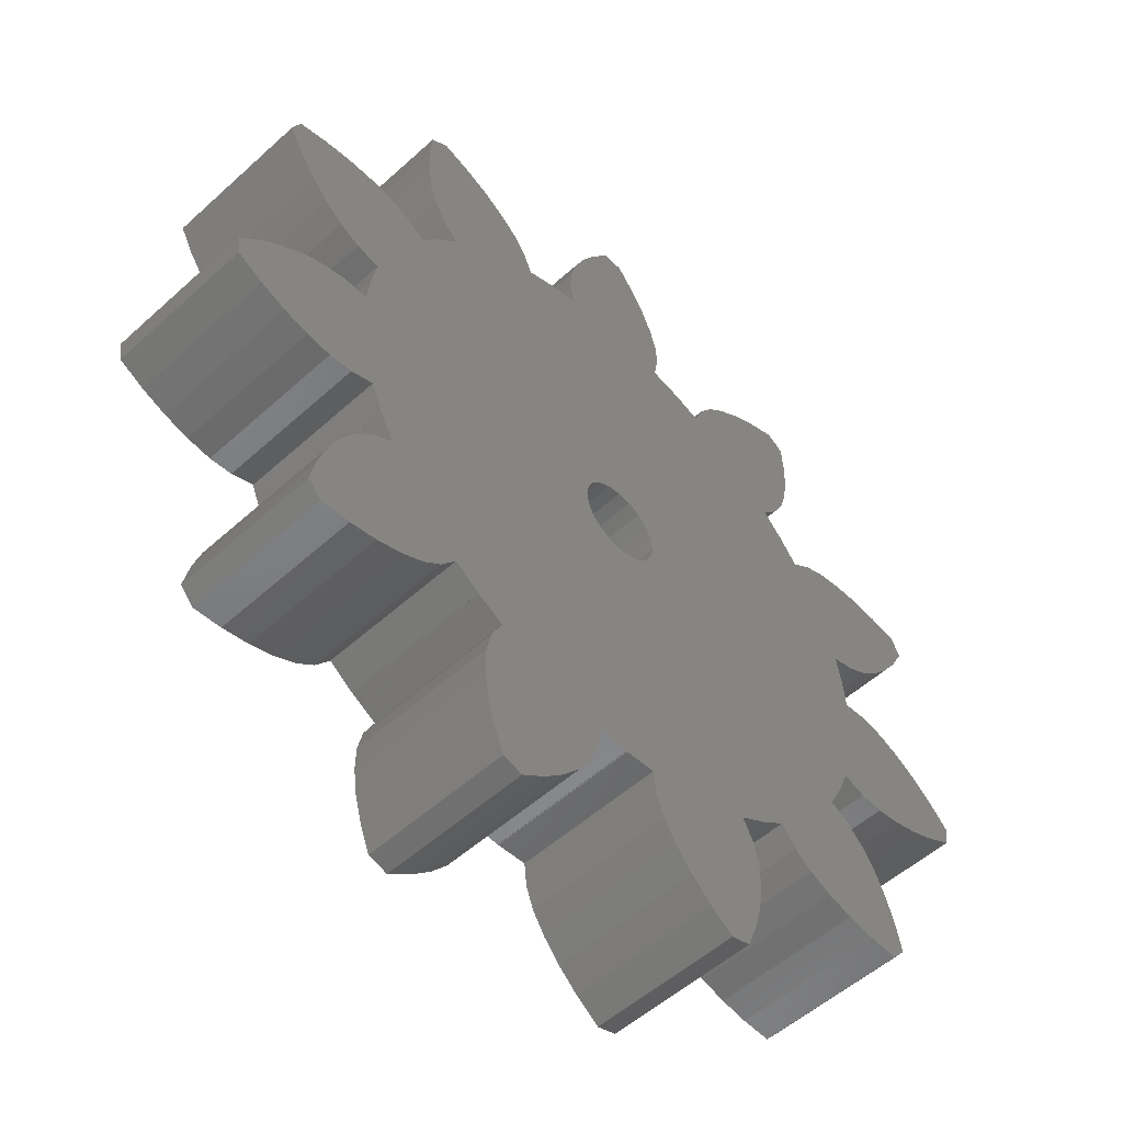
<metadata>
{"format":"stl","ext":"stl","renderer":"f3d","projection":"perspective","resolution":1024,"background":"white","views":[{"elev":-53.1,"azim":-45.9,"up":"+Y"}]}
</metadata>
<code>
# stl→obj: 450 verts, 916 faces
v 2.269 -15.63 -3
v 6.543 -14.38 -3
v 6.395 -15.47 -3
v 6.532 -13.34 -3
v 2.982 -16.47 -3
v 6.1 -16.59 -3
v 3.84 -17.26 -3
v 5.659 -17.74 -3
v 1.718 -14.75 -3
v 4.846 11.95 -3
v 5.855 -11.49 -3
v 1.75 0 -3
v 5.805 13.67 -3
v 5.23 12.89 -3
v 4.83 -17.98 -3
v 1.664 0.5408 -3
v 1.416 1.029 -3
v 1.029 1.416 -3
v 6.318 -12.39 -3
v 3.632 12.37 -3
v 3.612 12.37 -3
v 3.612 12.38 -3
v 1.386 -13.84 -3
v 3.652 12.36 -3
v 3.651 12.36 -3
v 6.987 -10.83 -3
v 6.969 -10.84 -3
v 6.986 -10.83 -3
v 13.79 -12.52 -3
v 14.1 -10.66 -3
v 14.35 -11.86 -3
v 12.56 -12.44 -3
v 13.74 -9.555 -3
v 11.41 -12.24 -3
v 13.28 -8.557 -3
v 10.36 -11.92 -3
v 12.71 -7.692 -3
v 9.422 -11.48 -3
v 12.02 -7.011 -3
v 8.65 -10.9 -3
v 11.13 -6.497 -3
v 8.015 -10.1 -3
v 10.54 7.43 -3
v 9.755 8.425 -3
v 9.728 8.456 -3
v 9.742 8.441 -3
v 9.729 8.458 -3
v 9.756 8.427 -3
v 11.73 -5.337 -3
v 11.73 -5.355 -3
v 11.73 -5.336 -3
v 18.37 -3.077 -3
v 17.63 -1.345 -3
v 18.49 -2.222 -3
v 17.29 -3.676 -3
v 16.73 -0.6081 -3
v 16.22 -4.129 -3
v 15.8 -0.02106 -3
v 15.16 -4.43 -3
v 14.85 0.3994 -3
v 14.13 -4.567 -3
v 13.9 0.5983 -3
v 13.17 -4.49 -3
v 12.88 0.5544 -3
v 12.2 -4.161 -3
v 12.76 1.814 -3
v 12.76 1.855 -3
v 12.76 1.835 -3
v 12.51 3.097 -3
v 11.72 -5.373 -3
v 11.72 -5.374 -3
v 11.37 8.018 -3
v 12.28 8.364 -3
v 16.54 6.257 -3
v 16.75 8.127 -3
v 17.11 7.34 -3
v 15.56 8.399 -3
v 15.88 5.296 -3
v 14.4 8.531 -3
v 15.15 4.47 -3
v 13.3 8.522 -3
v 14.36 3.8 -3
v 13.5 3.342 -3
v 8.546 15.48 -3
v 10.53 14.2 -3
v 10.49 13.04 -3
v 7.502 14.96 -3
v 10.33 11.95 -3
v 6.581 14.36 -3
v 10.03 10.96 -3
v 10.43 15.43 -3
v 9.554 10.11 -3
v 8.853 9.371 -3
v 9.701 15.89 -3
v 6.951 -10.85 -3
v 6.952 -10.86 -3
v -2.227 15.64 -3
v 2.57 13.67 -3
v 2.382 12.67 -3
v 2.509 14.64 -3
v 0.5408 1.664 -3
v 1.664 -0.5408 -3
v 0.5408 -1.664 -3
v 1.284 -12.83 -3
v 1.416 -1.029 -3
v 1.029 -1.416 -3
v 0 -1.75 -3
v 0.02046 -12.89 -3
v 0 -12.89 -3
v 0.02044 -12.89 -3
v -0.02046 -12.89 -3
v -0.02044 -12.89 -3
v -1.284 -12.83 -3
v -0.5408 -1.664 -3
v -5.855 -11.49 -3
v -1.386 -13.84 -3
v -1.029 -1.416 -3
v -6.951 -10.85 -3
v -6.318 -12.39 -3
v -1.718 -14.75 -3
v -6.986 -10.83 -3
v 1.779 16.64 -3
v -1.779 16.64 -3
v -8.015 -10.1 -3
v -6.532 -13.34 -3
v -2.269 -15.63 -3
v -1.664 0.5408 -3
v -2.382 12.67 -3
v -2.509 14.64 -3
v -2.57 13.67 -3
v -11.73 -5.355 -3
v -11.73 -5.337 -3
v -11.73 -5.336 -3
v -8.65 -10.9 -3
v -12.02 -7.011 -3
v -1.664 -0.5408 -3
v -11.72 -5.373 -3
v -9.728 8.456 -3
v -8.853 9.371 -3
v -9.755 8.425 -3
v -9.742 8.441 -3
v -9.729 8.458 -3
v -12.71 -7.692 -3
v -9.422 -11.48 -3
v -10.36 -11.92 -3
v -10.54 7.43 -3
v -13.28 -8.557 -3
v -11.41 -12.24 -3
v -11.13 -6.497 -3
v -13.74 -9.555 -3
v -12.56 -12.44 -3
v -14.1 -10.66 -3
v -13.79 -12.52 -3
v -14.35 -11.86 -3
v -6.969 -10.84 -3
v -6.987 -10.83 -3
v -6.543 -14.38 -3
v -2.982 -16.47 -3
v -1.416 -1.029 -3
v -3.612 12.37 -3
v -3.651 12.36 -3
v -3.632 12.37 -3
v -3.612 12.38 -3
v -6.395 -15.47 -3
v -3.84 -17.26 -3
v -6.1 -16.59 -3
v -4.83 -17.98 -3
v -4.846 11.95 -3
v -5.659 -17.74 -3
v -5.23 12.89 -3
v 0 1.75 -3
v -0.5408 1.664 -3
v 2.227 15.64 -3
v 1.178 17.64 -3
v -1.178 17.64 -3
v -1.029 1.416 -3
v 0.4322 18.62 -3
v -1.416 1.029 -3
v -12.76 1.855 -3
v -1.75 0 -3
v -0.4322 18.62 -3
v -3.652 12.36 -3
v -9.554 10.11 -3
v -6.952 -10.86 -3
v -5.805 13.67 -3
v -10.03 10.96 -3
v -6.581 14.36 -3
v -10.33 11.95 -3
v -7.502 14.96 -3
v -10.49 13.04 -3
v -8.546 15.48 -3
v -10.53 14.2 -3
v -9.701 15.89 -3
v -10.43 15.43 -3
v -9.756 8.427 -3
v -12.51 3.097 -3
v -12.2 -4.161 -3
v -11.72 -5.374 -3
v -12.88 0.5544 -3
v -11.37 8.018 -3
v -13.5 3.342 -3
v -12.76 1.814 -3
v -12.76 1.835 -3
v -13.17 -4.49 -3
v -13.9 0.5983 -3
v -14.13 -4.567 -3
v -14.85 0.3994 -3
v -15.16 -4.43 -3
v -15.8 -0.02106 -3
v -16.22 -4.129 -3
v -16.73 -0.6081 -3
v -17.29 -3.676 -3
v -17.63 -1.345 -3
v -18.37 -3.077 -3
v -18.49 -2.222 -3
v -12.28 8.364 -3
v -14.36 3.8 -3
v -13.3 8.522 -3
v -15.15 4.47 -3
v -14.4 8.531 -3
v -15.88 5.296 -3
v -15.56 8.399 -3
v -16.54 6.257 -3
v -16.75 8.127 -3
v -17.11 7.34 -3
v 3.652 12.36 3
v 3.632 12.37 3
v 3.651 12.36 3
v 8.546 15.48 3
v 10.53 14.2 3
v 10.43 15.43 3
v 10.49 13.04 3
v 7.502 14.96 3
v 9.701 15.89 3
v 10.33 11.95 3
v 6.581 14.36 3
v 10.03 10.96 3
v 5.805 13.67 3
v 8.853 9.371 3
v 8.015 -10.1 3
v 8.65 -10.9 3
v 9.554 10.11 3
v 1.029 1.416 3
v 4.846 11.95 3
v 1.75 0 3
v 1.664 -0.5408 3
v 6.969 -10.84 3
v 6.951 -10.85 3
v 6.952 -10.86 3
v 5.23 12.89 3
v 1.416 -1.029 3
v 6.987 -10.83 3
v 6.986 -10.83 3
v 9.756 8.427 3
v 9.742 8.441 3
v 9.755 8.425 3
v 11.73 -5.337 3
v 11.73 -5.336 3
v 11.73 -5.355 3
v 16.75 8.127 3
v 16.54 6.257 3
v 17.11 7.34 3
v 15.56 8.399 3
v 15.88 5.296 3
v 14.4 8.531 3
v 15.15 4.47 3
v 13.3 8.522 3
v 14.36 3.8 3
v 12.28 8.364 3
v 13.5 3.342 3
v 11.37 8.018 3
v 12.76 1.814 3
v 12.76 1.835 3
v 17.63 -1.345 3
v 18.37 -3.077 3
v 18.49 -2.222 3
v 17.29 -3.676 3
v 16.73 -0.6081 3
v 16.22 -4.129 3
v 15.8 -0.02106 3
v 15.16 -4.43 3
v 14.85 0.3994 3
v 14.13 -4.567 3
v 13.9 0.5983 3
v 13.17 -4.49 3
v 12.88 0.5544 3
v 12.2 -4.161 3
v 12.76 1.855 3
v 12.51 3.097 3
v 10.54 7.43 3
v 11.72 -5.373 3
v 11.72 -5.374 3
v 11.13 -6.497 3
v 14.1 -10.66 3
v 13.79 -12.52 3
v 14.35 -11.86 3
v 12.56 -12.44 3
v 13.74 -9.555 3
v 11.41 -12.24 3
v 13.28 -8.557 3
v 10.36 -11.92 3
v 12.71 -7.692 3
v 9.422 -11.48 3
v 12.02 -7.011 3
v 9.728 8.456 3
v 9.729 8.458 3
v 2.269 -15.63 3
v 6.543 -14.38 3
v 6.532 -13.34 3
v 1.718 -14.75 3
v 6.318 -12.39 3
v 6.395 -15.47 3
v 1.386 -13.84 3
v 5.855 -11.49 3
v 2.982 -16.47 3
v 1.029 -1.416 3
v 0.5408 1.664 3
v 3.612 12.37 3
v 3.612 12.38 3
v 2.382 12.67 3
v 6.1 -16.59 3
v -12.76 1.835 3
v -12.76 1.814 3
v -14.36 3.8 3
v -12.28 8.364 3
v -13.3 8.522 3
v -13.5 3.342 3
v -12.51 3.097 3
v -15.15 4.47 3
v -14.4 8.531 3
v -15.88 5.296 3
v -15.56 8.399 3
v -16.54 6.257 3
v -16.75 8.127 3
v -17.11 7.34 3
v -10.54 7.43 3
v -11.37 8.018 3
v -11.13 -6.497 3
v -11.72 -5.373 3
v -11.73 -5.336 3
v -11.73 -5.355 3
v -11.72 -5.374 3
v -12.2 -4.161 3
v -12.76 1.855 3
v -12.88 0.5544 3
v -13.17 -4.49 3
v -13.9 0.5983 3
v -14.13 -4.567 3
v -14.85 0.3994 3
v -15.16 -4.43 3
v -15.8 -0.02106 3
v -16.22 -4.129 3
v -16.73 -0.6081 3
v -17.29 -3.676 3
v -17.63 -1.345 3
v -18.37 -3.077 3
v -18.49 -2.222 3
v -9.742 8.441 3
v -9.756 8.427 3
v -9.755 8.425 3
v -9.554 10.11 3
v -5.23 12.89 3
v -10.03 10.96 3
v -4.846 11.95 3
v -8.853 9.371 3
v -5.855 -11.49 3
v -6.951 -10.85 3
v -6.986 -10.83 3
v -6.969 -10.84 3
v -6.952 -10.86 3
v -10.33 11.95 3
v -6.581 14.36 3
v -7.502 14.96 3
v -10.49 13.04 3
v -8.546 15.48 3
v -8.015 -10.1 3
v -10.53 14.2 3
v -9.701 15.89 3
v -10.43 15.43 3
v -3.632 12.37 3
v -3.652 12.36 3
v -3.651 12.36 3
v -1.284 -12.83 3
v -2.982 -16.47 3
v -2.269 -15.63 3
v -1.416 1.029 3
v -1.664 0.5408 3
v -3.612 12.37 3
v -3.612 12.38 3
v -1.75 0 3
v -6.318 -12.39 3
v -5.805 13.67 3
v -6.532 -13.34 3
v -6.395 -15.47 3
v -3.84 -17.26 3
v -4.83 -17.98 3
v -6.1 -16.59 3
v -5.659 -17.74 3
v -6.543 -14.38 3
v -6.987 -10.83 3
v -8.65 -10.9 3
v -9.728 8.456 3
v -9.729 8.458 3
v -12.02 -7.011 3
v -9.422 -11.48 3
v -12.71 -7.692 3
v -10.36 -11.92 3
v -13.28 -8.557 3
v -11.41 -12.24 3
v -13.74 -9.555 3
v -12.56 -12.44 3
v -14.1 -10.66 3
v -13.79 -12.52 3
v -14.35 -11.86 3
v -11.73 -5.337 3
v 1.664 0.5408 3
v 1.416 1.029 3
v -1.779 16.64 3
v 1.779 16.64 3
v 1.178 17.64 3
v 0 1.75 3
v -2.382 12.67 3
v -1.178 17.64 3
v 0.4322 18.62 3
v -0.4322 18.62 3
v -0.5408 1.664 3
v -2.227 15.64 3
v -2.509 14.64 3
v 2.57 13.67 3
v 2.509 14.64 3
v 2.227 15.64 3
v -2.57 13.67 3
v 5.659 -17.74 3
v 3.84 -17.26 3
v 4.83 -17.98 3
v 1.284 -12.83 3
v 0.5408 -1.664 3
v 0 -1.75 3
v 0.02046 -12.89 3
v -0.02046 -12.89 3
v 0 -12.89 3
v 0.02044 -12.89 3
v -0.02044 -12.89 3
v -0.5408 -1.664 3
v -1.029 -1.416 3
v -1.416 -1.029 3
v -1.664 -0.5408 3
v -1.718 -14.75 3
v -1.029 1.416 3
v -1.386 -13.84 3
f 1 2 3
f 2 1 4
f 5 3 6
f 1 3 5
f 7 6 8
f 9 4 1
f 10 11 12
f 13 10 14
f 7 8 15
f 6 7 5
f 11 10 13
f 16 10 12
f 17 10 16
f 18 10 17
f 4 9 19
f 20 21 22
f 23 19 9
f 24 25 20
f 26 27 28
f 29 30 31
f 32 30 29
f 30 32 33
f 34 33 32
f 33 34 35
f 36 35 34
f 35 36 37
f 38 37 36
f 37 38 39
f 40 39 38
f 41 42 43
f 43 42 44
f 45 44 42
f 46 45 47
f 39 40 41
f 44 45 46
f 41 40 42
f 48 44 46
f 49 50 51
f 52 53 54
f 55 53 52
f 55 56 53
f 57 56 55
f 57 58 56
f 59 58 57
f 59 60 58
f 61 60 59
f 61 62 60
f 63 62 61
f 63 64 62
f 65 64 63
f 64 65 66
f 67 66 65
f 66 67 68
f 68 67 67
f 67 65 69
f 43 69 65
f 43 65 51
f 70 51 50
f 70 50 71
f 51 70 43
f 72 69 43
f 43 70 41
f 69 72 73
f 66 66 68
f 74 75 76
f 77 74 78
f 74 77 75
f 79 78 80
f 78 79 77
f 81 80 82
f 73 82 83
f 80 81 79
f 73 83 69
f 82 73 81
f 84 85 86
f 87 86 88
f 89 88 90
f 85 84 91
f 13 90 92
f 13 92 93
f 91 84 94
f 45 42 93
f 28 93 42
f 90 13 89
f 95 93 28
f 95 28 27
f 95 27 96
f 11 93 95
f 86 87 84
f 93 11 13
f 88 89 87
f 97 98 99
f 98 97 100
f 101 10 18
f 10 101 25
f 21 25 101
f 19 23 11
f 11 102 12
f 103 11 104
f 11 23 104
f 11 105 102
f 11 106 105
f 11 103 106
f 107 104 108
f 109 108 110
f 111 108 109
f 104 107 103
f 111 109 112
f 108 111 107
f 113 107 111
f 107 113 114
f 115 114 113
f 115 113 116
f 114 115 117
f 118 117 115
f 119 116 120
f 121 117 118
f 122 97 123
f 124 117 121
f 125 120 126
f 127 128 97
f 128 129 97
f 129 128 130
f 131 132 133
f 134 135 124
f 133 136 137
f 127 138 139
f 127 140 138
f 138 141 142
f 143 144 145
f 138 140 141
f 127 146 140
f 147 145 148
f 124 135 149
f 150 148 151
f 144 143 135
f 145 147 143
f 148 150 147
f 152 151 153
f 151 152 150
f 152 153 154
f 155 156 121
f 157 126 158
f 117 124 159
f 127 160 128
f 127 161 160
f 160 162 163
f 164 158 165
f 166 165 167
f 160 161 162
f 127 168 161
f 166 167 169
f 127 139 168
f 168 139 170
f 165 166 164
f 158 164 157
f 126 157 125
f 120 125 119
f 116 119 115
f 25 21 20
f 21 101 99
f 171 99 101
f 172 99 171
f 100 97 173
f 122 123 174
f 173 97 122
f 175 174 123
f 99 172 97
f 97 172 176
f 174 175 177
f 97 176 178
f 97 178 127
f 179 127 180
f 177 175 181
f 162 161 182
f 183 170 139
f 149 159 124
f 155 118 184
f 121 118 155
f 137 159 149
f 170 183 185
f 159 137 136
f 186 185 183
f 135 134 144
f 185 186 187
f 188 187 186
f 187 188 189
f 190 189 188
f 189 190 191
f 192 191 190
f 191 192 193
f 193 192 194
f 141 140 195
f 127 196 146
f 197 136 133
f 131 137 198
f 133 137 131
f 136 197 180
f 199 180 197
f 146 196 200
f 201 200 196
f 127 179 196
f 180 202 179
f 179 203 179
f 179 202 203
f 180 199 202
f 204 199 197
f 204 205 199
f 206 205 204
f 206 207 205
f 208 207 206
f 208 209 207
f 210 209 208
f 210 211 209
f 212 211 210
f 212 213 211
f 214 213 212
f 213 214 215
f 200 201 216
f 217 216 201
f 216 217 218
f 219 218 217
f 218 219 220
f 221 220 219
f 220 221 222
f 223 222 221
f 223 224 222
f 224 223 225
f 203 202 202
f 226 227 228
f 229 230 231
f 230 229 232
f 233 232 229
f 229 231 234
f 232 233 235
f 236 235 233
f 235 236 237
f 238 237 236
f 239 240 241
f 237 238 242
f 243 239 244
f 239 245 240
f 246 240 245
f 247 248 249
f 250 242 238
f 251 240 246
f 242 250 239
f 252 253 247
f 254 255 256
f 257 258 259
f 260 261 262
f 263 261 260
f 261 263 264
f 265 264 263
f 264 265 266
f 267 266 265
f 266 267 268
f 269 268 267
f 268 269 270
f 271 270 269
f 272 273 272
f 274 275 276
f 274 277 275
f 278 277 274
f 278 279 277
f 280 279 278
f 280 281 279
f 282 281 280
f 282 283 281
f 284 283 282
f 284 285 283
f 286 285 284
f 287 286 272
f 288 272 273
f 288 273 288
f 272 288 287
f 287 288 289
f 286 287 285
f 270 271 289
f 289 290 287
f 287 290 258
f 291 258 290
f 258 291 259
f 289 271 290
f 259 291 292
f 291 290 293
f 294 295 296
f 297 294 298
f 299 298 300
f 301 300 302
f 294 297 295
f 303 302 304
f 298 299 297
f 241 304 293
f 300 301 299
f 256 293 290
f 305 293 256
f 305 256 255
f 305 255 306
f 239 293 305
f 304 241 303
f 293 239 241
f 302 303 301
f 307 308 309
f 310 309 311
f 308 307 312
f 313 311 314
f 312 307 315
f 316 240 251
f 239 250 244
f 240 316 253
f 248 253 316
f 253 248 247
f 317 244 228
f 318 228 227
f 318 227 319
f 228 318 317
f 248 316 314
f 317 318 320
f 312 315 321
f 322 323 323
f 324 325 326
f 325 327 328
f 325 324 327
f 329 326 330
f 326 329 324
f 331 330 332
f 330 331 329
f 332 333 331
f 334 333 332
f 333 334 335
f 328 336 337
f 336 328 338
f 338 328 339
f 340 339 328
f 339 341 342
f 339 340 341
f 328 337 325
f 340 328 343
f 344 343 328
f 322 344 344
f 323 344 322
f 344 323 343
f 345 343 323
f 345 346 343
f 347 346 345
f 347 348 346
f 349 348 347
f 349 350 348
f 351 350 349
f 351 352 350
f 353 352 351
f 353 354 352
f 355 354 353
f 355 356 354
f 356 355 357
f 358 359 360
f 361 362 363
f 364 365 366
f 366 365 367
f 368 367 365
f 367 369 370
f 371 372 373
f 367 368 369
f 374 373 375
f 368 365 376
f 338 376 365
f 364 361 365
f 377 375 378
f 372 371 363
f 362 361 364
f 377 378 379
f 375 377 374
f 373 374 371
f 380 381 382
f 383 384 385
f 386 364 387
f 380 388 389
f 382 388 380
f 387 364 390
f 390 366 384
f 391 384 366
f 390 364 366
f 363 362 392
f 393 384 391
f 363 392 372
f 384 394 395
f 396 397 398
f 399 384 393
f 395 397 396
f 394 384 399
f 397 395 394
f 369 368 400
f 376 338 401
f 338 365 402
f 358 402 403
f 360 402 358
f 402 360 338
f 404 401 338
f 338 360 336
f 401 404 405
f 406 405 404
f 405 406 407
f 408 407 406
f 407 408 409
f 410 409 408
f 409 410 411
f 412 411 410
f 411 412 413
f 413 412 414
f 341 340 415
f 239 416 245
f 239 417 416
f 418 419 420
f 239 243 417
f 421 320 422
f 423 420 424
f 244 317 243
f 423 424 425
f 320 421 317
f 421 422 426
f 420 423 418
f 388 426 422
f 382 426 388
f 364 426 382
f 419 418 427
f 428 429 430
f 428 430 431
f 428 431 419
f 432 429 428
f 433 434 435
f 321 434 433
f 434 321 315
f 313 314 436
f 309 310 307
f 311 313 310
f 437 314 316
f 314 437 436
f 438 436 437
f 436 438 439
f 440 439 438
f 439 441 442
f 439 440 441
f 441 440 443
f 383 438 444
f 383 444 445
f 438 383 440
f 446 383 445
f 447 383 446
f 384 383 447
f 448 383 385
f 384 447 390
f 419 427 428
f 426 364 449
f 449 364 386
f 383 448 450
f 429 432 320
f 320 432 422
f 24 227 226
f 227 24 20
f 21 320 318
f 320 21 99
f 320 98 429
f 98 320 99
f 429 100 430
f 100 429 98
f 430 173 431
f 173 430 100
f 431 122 419
f 122 431 173
f 419 174 420
f 174 419 122
f 420 177 424
f 177 420 174
f 177 425 424
f 425 177 181
f 175 425 181
f 425 175 423
f 123 423 175
f 423 123 418
f 97 418 123
f 418 97 427
f 129 427 97
f 427 129 428
f 130 428 129
f 428 130 432
f 128 432 130
f 432 128 422
f 128 388 422
f 388 128 160
f 162 381 380
f 381 162 182
f 161 381 182
f 381 161 382
f 228 24 226
f 24 228 25
f 163 380 389
f 380 163 162
f 161 364 382
f 364 161 168
f 364 170 362
f 170 364 168
f 362 185 392
f 185 362 170
f 185 372 392
f 372 185 187
f 187 373 372
f 373 187 189
f 189 375 373
f 375 189 191
f 191 378 375
f 378 191 193
f 193 379 378
f 379 193 194
f 192 379 194
f 379 192 377
f 190 377 192
f 377 190 374
f 188 374 190
f 374 188 371
f 186 371 188
f 371 186 363
f 183 363 186
f 363 183 361
f 139 361 183
f 361 139 365
f 138 365 139
f 365 138 402
f 195 358 141
f 358 195 359
f 195 360 359
f 360 195 140
f 388 163 389
f 163 388 160
f 141 403 142
f 403 141 358
f 146 360 140
f 360 146 336
f 146 337 336
f 337 146 200
f 200 325 337
f 325 200 216
f 216 326 325
f 326 216 218
f 218 330 326
f 330 218 220
f 220 332 330
f 332 220 222
f 222 334 332
f 334 222 224
f 225 334 224
f 334 225 335
f 223 335 225
f 335 223 333
f 221 333 223
f 333 221 331
f 219 331 221
f 331 219 329
f 219 324 329
f 324 219 217
f 217 327 324
f 327 217 201
f 201 328 327
f 328 201 196
f 179 328 196
f 328 179 344
f 202 322 203
f 322 202 323
f 202 323 323
f 323 202 202
f 138 403 402
f 403 138 142
f 203 344 179
f 344 203 322
f 199 323 202
f 323 199 345
f 199 347 345
f 347 199 205
f 205 349 347
f 349 205 207
f 207 351 349
f 351 207 209
f 209 353 351
f 353 209 211
f 211 355 353
f 355 211 213
f 215 355 213
f 355 215 357
f 214 357 215
f 357 214 356
f 214 354 356
f 354 214 212
f 212 352 354
f 352 212 210
f 210 350 352
f 350 210 208
f 208 348 350
f 348 208 206
f 206 346 348
f 346 206 204
f 204 343 346
f 343 204 197
f 133 343 197
f 343 133 340
f 198 341 131
f 341 198 342
f 198 339 342
f 339 198 137
f 179 344 344
f 344 179 179
f 131 415 132
f 415 131 341
f 149 339 137
f 339 149 338
f 149 404 338
f 404 149 135
f 135 406 404
f 406 135 143
f 147 406 143
f 406 147 408
f 150 408 147
f 408 150 410
f 152 410 150
f 410 152 412
f 154 412 152
f 412 154 414
f 153 414 154
f 414 153 413
f 153 411 413
f 411 153 151
f 151 409 411
f 409 151 148
f 148 407 409
f 407 148 145
f 145 405 407
f 405 145 144
f 144 401 405
f 401 144 134
f 401 124 376
f 124 401 134
f 124 368 376
f 368 124 121
f 155 370 369
f 370 155 184
f 370 118 367
f 118 370 184
f 133 415 340
f 415 133 132
f 156 369 400
f 369 156 155
f 118 366 367
f 366 118 115
f 119 366 115
f 366 119 391
f 125 391 119
f 391 125 393
f 157 393 125
f 393 157 399
f 164 399 157
f 399 164 394
f 166 394 164
f 394 166 397
f 169 397 166
f 397 169 398
f 169 396 398
f 396 169 167
f 167 395 396
f 395 167 165
f 165 384 395
f 384 165 158
f 384 126 385
f 126 384 158
f 385 120 448
f 120 385 126
f 448 116 450
f 116 448 120
f 450 113 383
f 113 450 116
f 113 440 383
f 440 113 111
f 109 442 441
f 442 109 110
f 442 108 439
f 108 442 110
f 156 368 121
f 368 156 400
f 112 441 443
f 441 112 109
f 108 436 439
f 436 108 104
f 23 436 104
f 436 23 313
f 9 313 23
f 313 9 310
f 1 310 9
f 310 1 307
f 5 307 1
f 307 5 315
f 5 434 315
f 434 5 7
f 7 435 434
f 435 7 15
f 15 433 435
f 433 15 8
f 433 6 321
f 6 433 8
f 321 3 312
f 3 321 6
f 312 2 308
f 2 312 3
f 308 4 309
f 4 308 2
f 309 19 311
f 19 309 4
f 311 11 314
f 11 311 19
f 11 248 314
f 248 11 95
f 27 252 247
f 252 27 26
f 252 28 253
f 28 252 26
f 112 440 111
f 440 112 443
f 96 247 249
f 247 96 27
f 28 240 253
f 240 28 42
f 40 240 42
f 240 40 241
f 40 303 241
f 303 40 38
f 38 301 303
f 301 38 36
f 36 299 301
f 299 36 34
f 34 297 299
f 297 34 32
f 32 295 297
f 295 32 29
f 295 31 296
f 31 295 29
f 296 30 294
f 30 296 31
f 294 33 298
f 33 294 30
f 298 35 300
f 35 298 33
f 300 37 302
f 37 300 35
f 37 304 302
f 304 37 39
f 39 293 304
f 293 39 41
f 293 70 291
f 70 293 41
f 259 49 257
f 49 259 50
f 49 258 257
f 258 49 51
f 96 248 95
f 248 96 249
f 292 50 259
f 50 292 71
f 258 65 287
f 65 258 51
f 65 285 287
f 285 65 63
f 63 283 285
f 283 63 61
f 61 281 283
f 281 61 59
f 59 279 281
f 279 59 57
f 57 277 279
f 277 57 55
f 55 275 277
f 275 55 52
f 275 54 276
f 54 275 52
f 276 53 274
f 53 276 54
f 53 278 274
f 278 53 56
f 56 280 278
f 280 56 58
f 58 282 280
f 282 58 60
f 60 284 282
f 284 60 62
f 62 286 284
f 286 62 64
f 286 66 272
f 66 286 64
f 273 67 288
f 67 273 68
f 67 288 288
f 288 67 67
f 70 292 291
f 292 70 71
f 272 68 273
f 68 272 66
f 288 69 289
f 69 288 67
f 69 270 289
f 270 69 83
f 83 268 270
f 268 83 82
f 82 266 268
f 266 82 80
f 266 78 264
f 78 266 80
f 264 74 261
f 74 264 78
f 261 76 262
f 76 261 74
f 262 75 260
f 75 262 76
f 75 263 260
f 263 75 77
f 77 265 263
f 265 77 79
f 79 267 265
f 267 79 81
f 81 269 267
f 269 81 73
f 73 271 269
f 271 73 72
f 72 290 271
f 290 72 43
f 290 44 256
f 44 290 43
f 255 47 306
f 47 255 46
f 47 305 306
f 305 47 45
f 66 272 272
f 272 66 66
f 254 46 255
f 46 254 48
f 305 93 239
f 93 305 45
f 239 92 242
f 92 239 93
f 242 90 237
f 90 242 92
f 237 88 235
f 88 237 90
f 235 86 232
f 86 235 88
f 232 85 230
f 85 232 86
f 230 91 231
f 91 230 85
f 91 234 231
f 234 91 94
f 94 229 234
f 229 94 84
f 84 233 229
f 233 84 87
f 87 236 233
f 236 87 89
f 89 238 236
f 238 89 13
f 14 238 13
f 238 14 250
f 10 250 14
f 250 10 244
f 10 228 244
f 228 10 25
f 20 319 227
f 319 20 22
f 21 319 22
f 319 21 318
f 44 254 256
f 254 44 48
f 12 416 16
f 416 12 245
f 390 127 387
f 127 390 180
f 171 317 421
f 317 171 101
f 17 243 18
f 243 17 417
f 16 417 17
f 417 16 416
f 101 243 317
f 243 101 18
f 176 426 449
f 426 176 172
f 386 176 449
f 176 386 178
f 172 421 426
f 421 172 171
f 105 246 102
f 246 105 251
f 445 159 446
f 159 445 117
f 447 180 390
f 180 447 136
f 387 178 386
f 178 387 127
f 103 438 437
f 438 103 107
f 106 251 105
f 251 106 316
f 114 445 444
f 445 114 117
f 446 136 447
f 136 446 159
f 102 245 12
f 245 102 246
f 106 437 316
f 437 106 103
f 107 444 438
f 444 107 114

</code>
